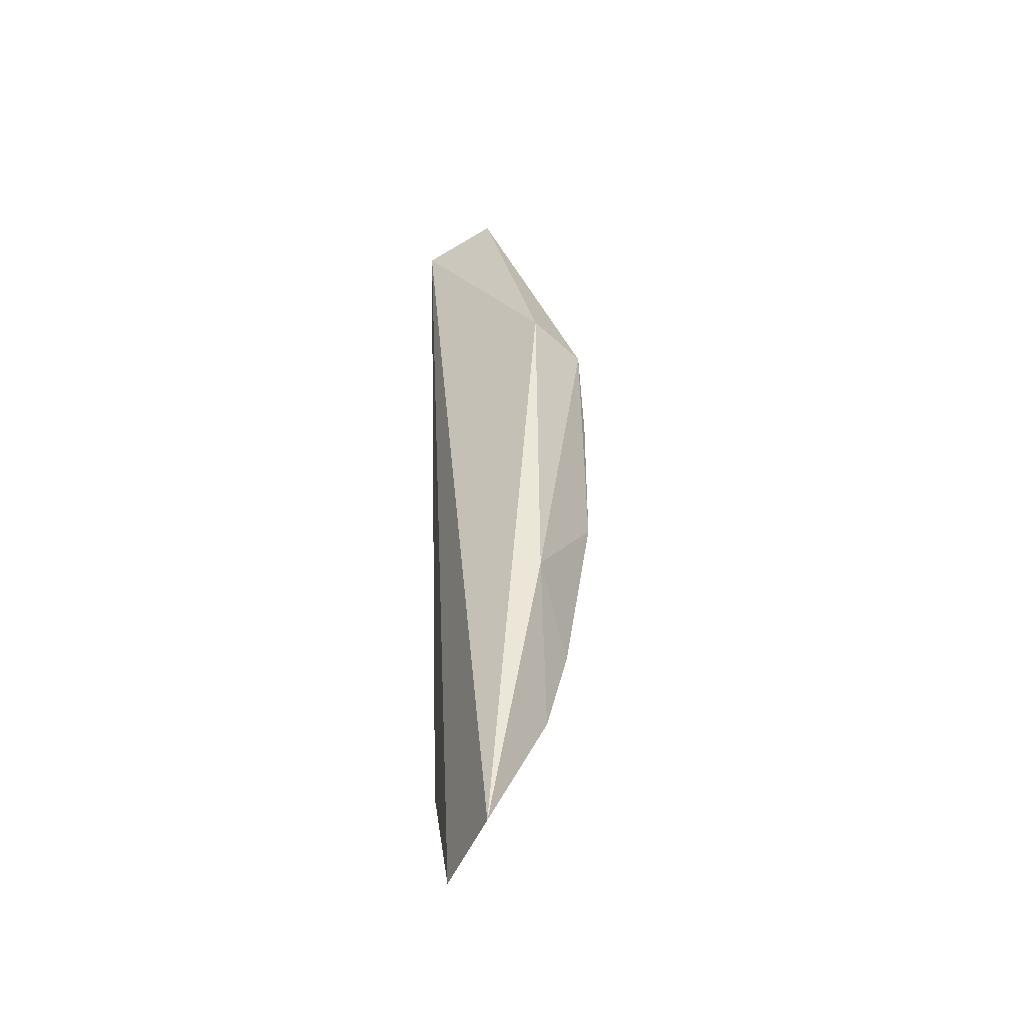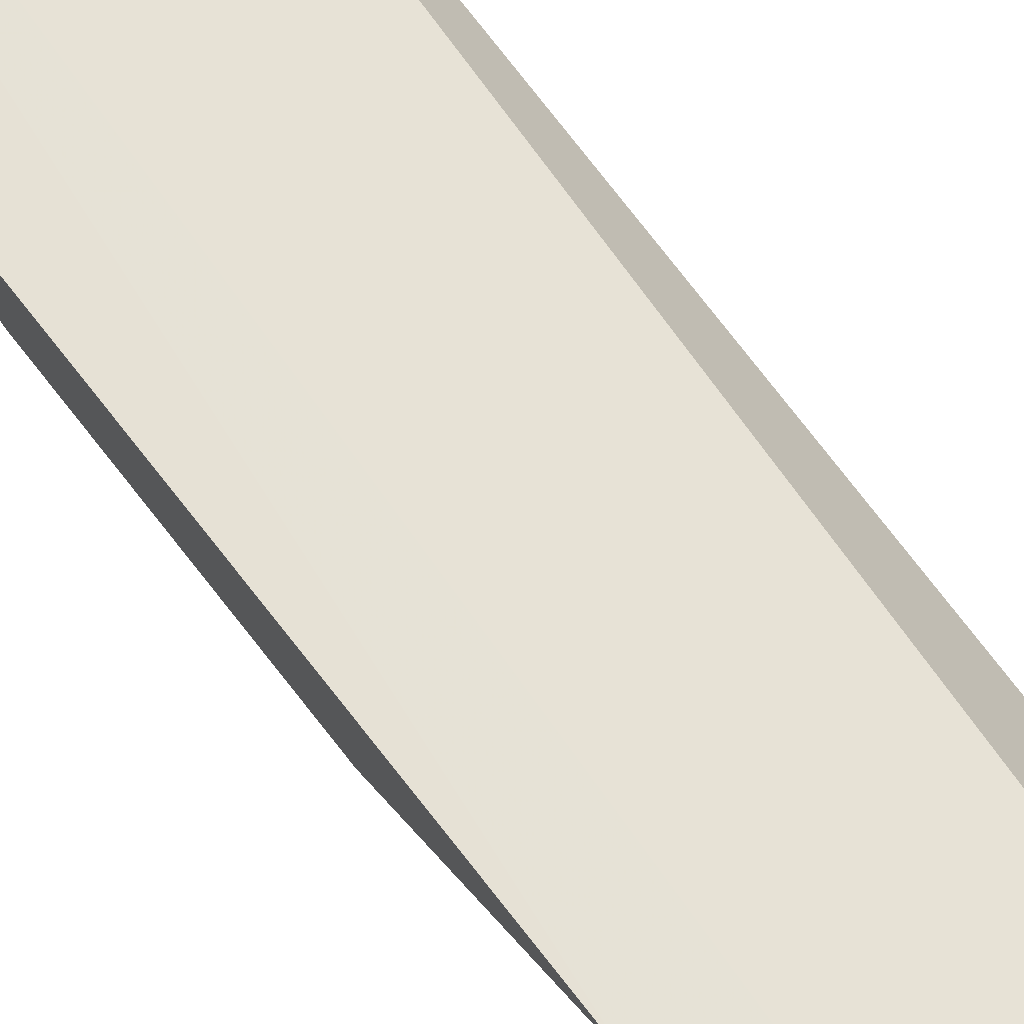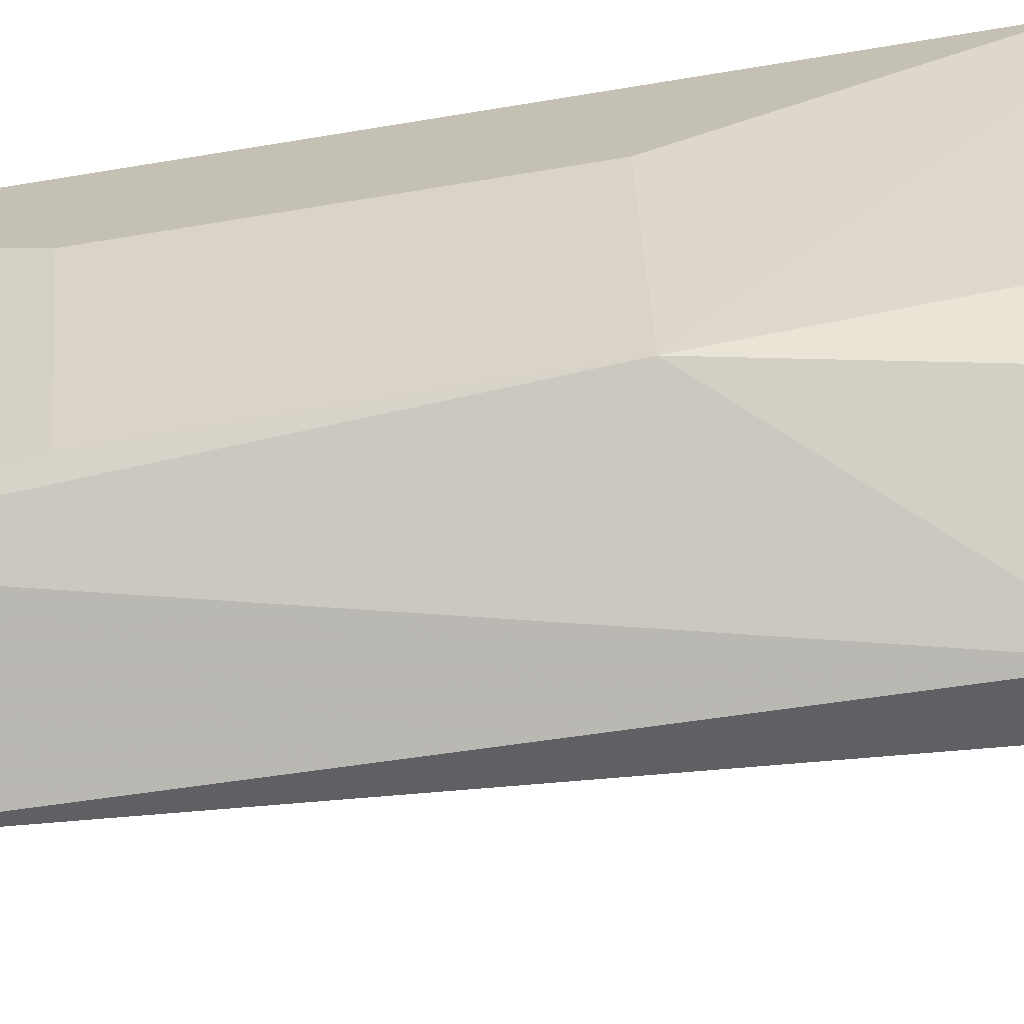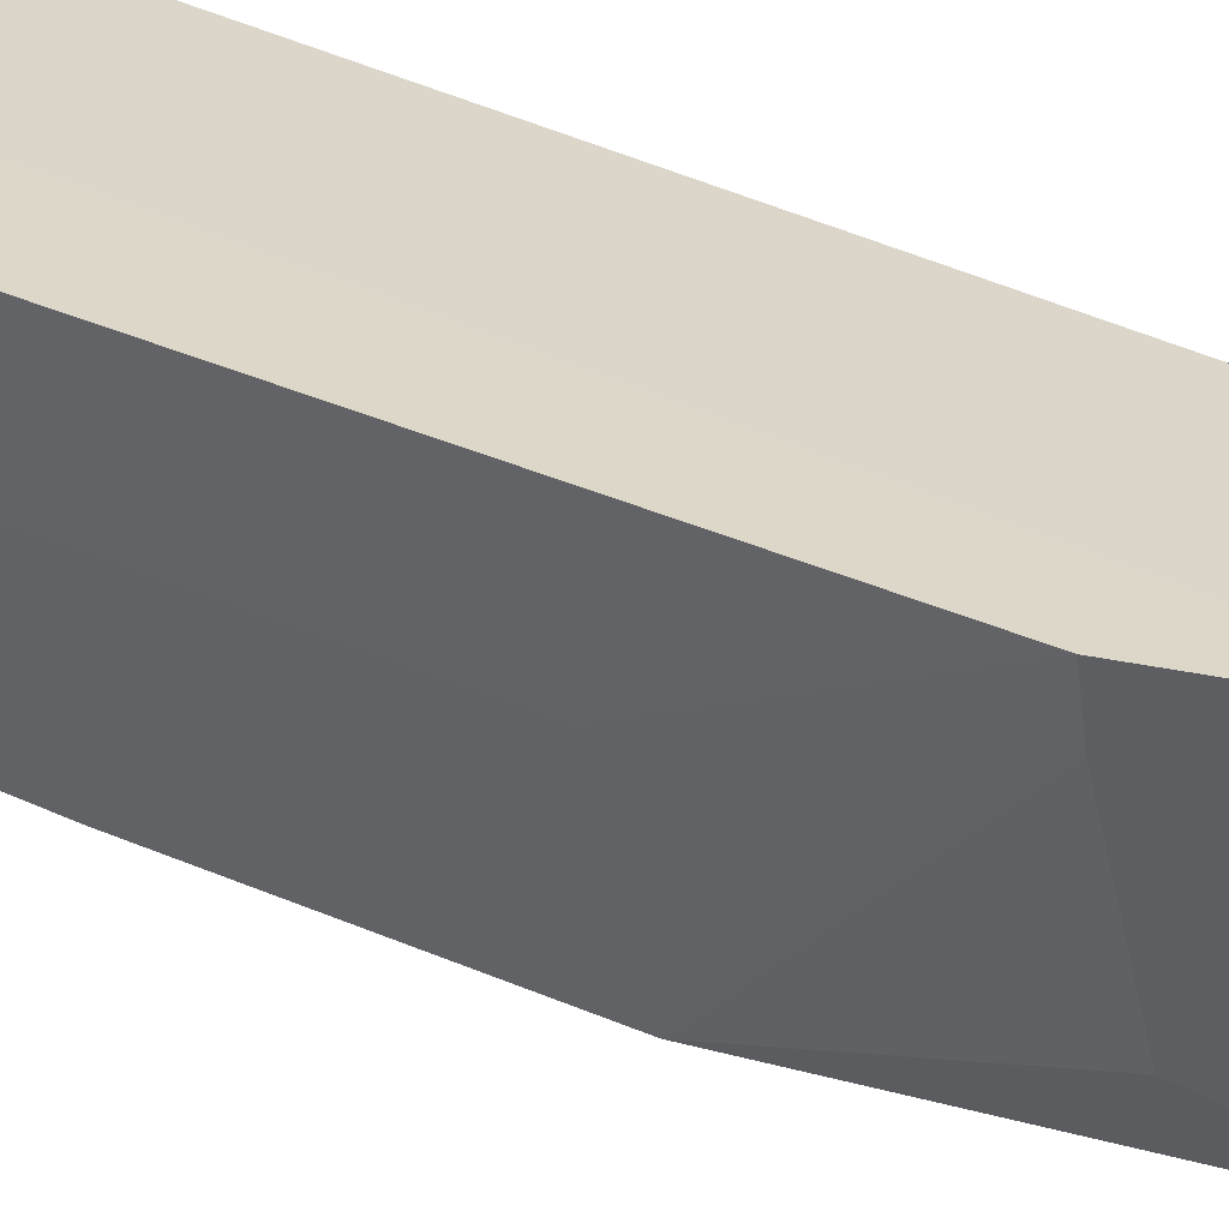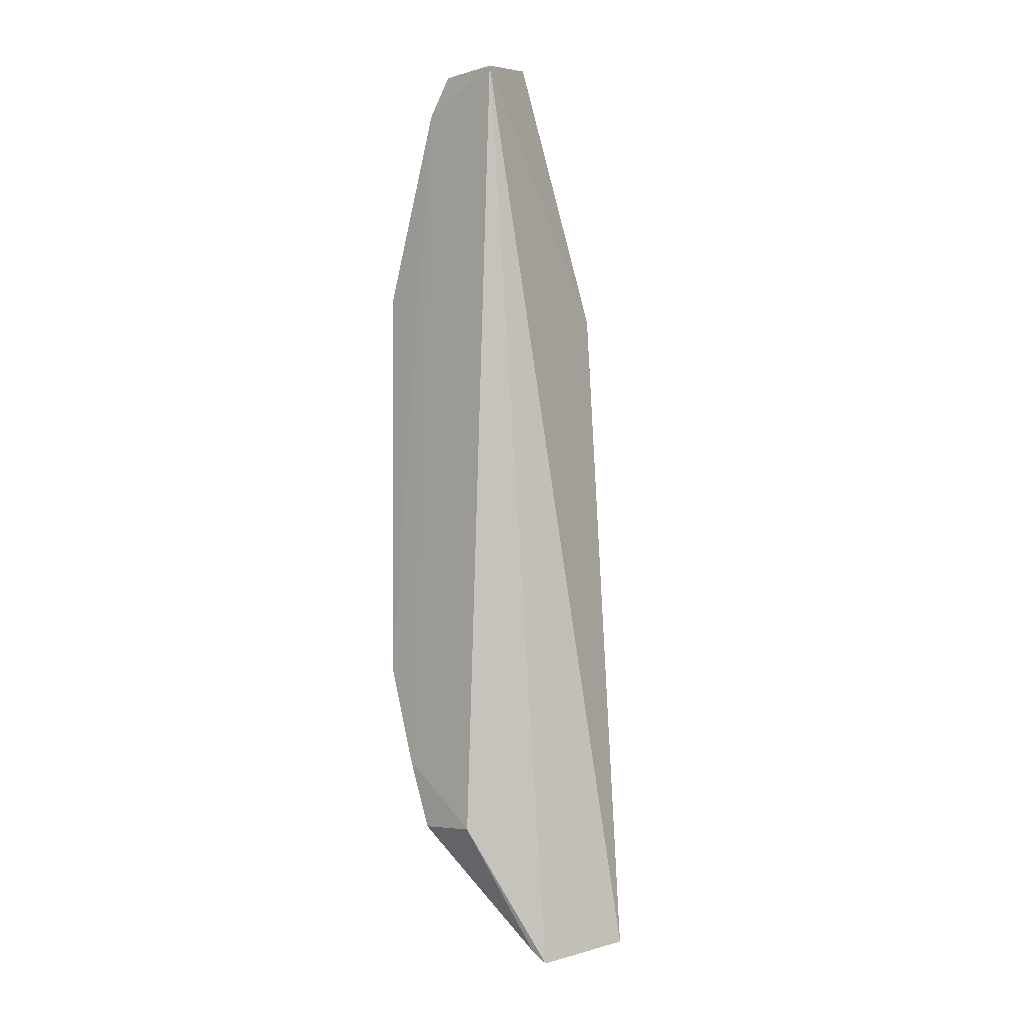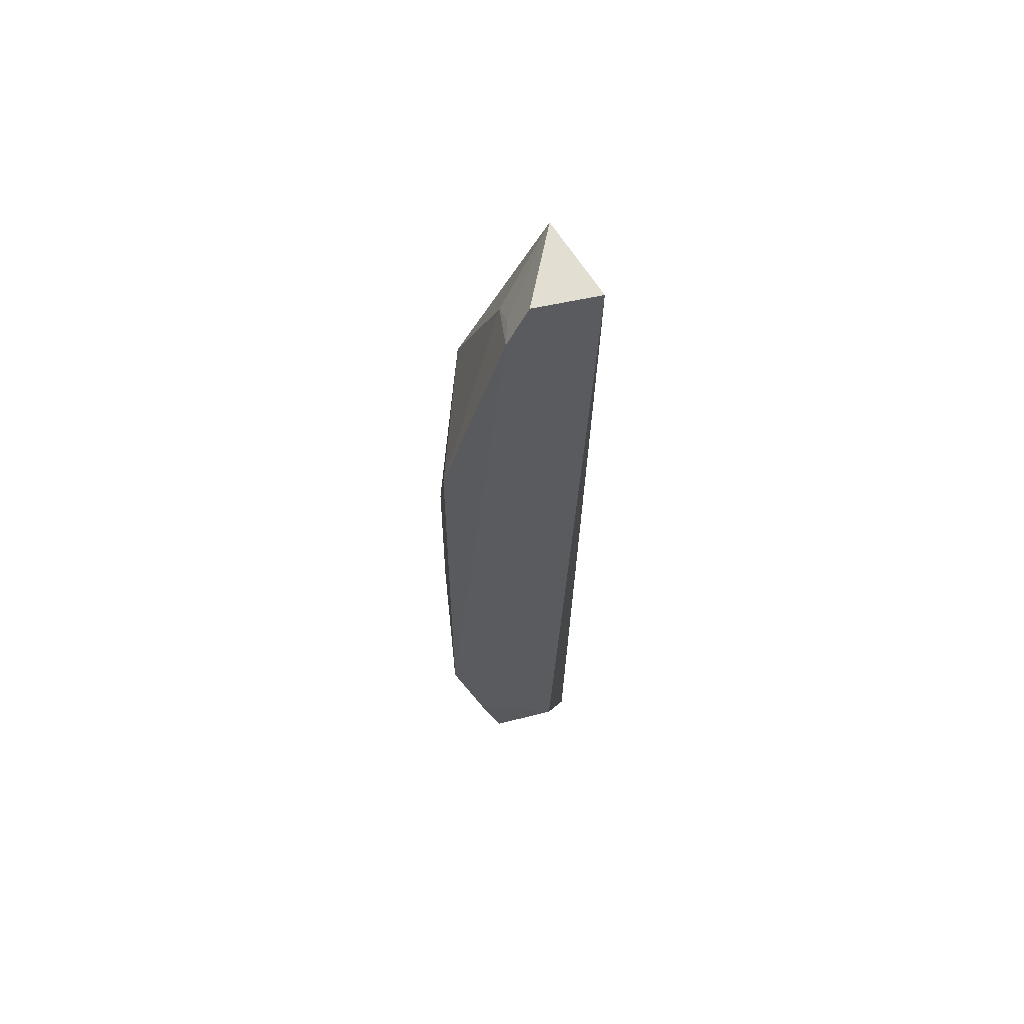
<metadata>
{"format":"obj","ext":"obj","renderer":"f3d","projection":"perspective","resolution":1024,"background":"white","views":[{"elev":-42.0,"azim":139.8,"up":"+Y"},{"elev":65.0,"azim":-36.6,"up":"+Z"},{"elev":-76.6,"azim":-80.8,"up":"+Z"},{"elev":31.2,"azim":-56.4,"up":"+Z"},{"elev":-2.0,"azim":45.5,"up":"+Y"},{"elev":57.9,"azim":-14.2,"up":"+Y"}]}
</metadata>
<code>
v -0.3752 -0.237 0.08609
v -0.363 -0.2305 0.04534
v -0.378 0.2001 0.1216
v -0.4084 0.2001 0.1211
v -0.4439 -0.03608 0.09387
v -0.3888 0.08408 0.0412
v -0.423 -0.1716 0.1211
v -0.3911 0.2071 0.08581
v -0.4284 -0.03605 0.04853
v -0.3938 -0.1701 0.1213
v -0.4473 0.09398 0.1232
v -0.3992 -0.1654 0.04886
v -0.3857 -0.08773 0.03631
v -0.4227 0.08244 0.04529
v -0.4473 -0.09398 0.1232
v -0.3798 -0.2314 0.09016
v -0.4187 0.1824 0.123
v -0.4122 -0.1228 0.04916
v -0.4439 0.03608 0.09387
v -0.4428 -0.09264 0.1096
v -0.4332 -0.1398 0.1228
v -0.3901 -0.2136 0.09206
v -0.4141 0.1689 0.09393
v -0.4284 0.03605 0.04853
v -0.429 0.08157 0.06347
v -0.4269 -0.09239 0.06448
v -0.4282 0.1231 0.09432
v -0.4146 0.1802 0.1094
v -0.4428 0.09264 0.1096
f 1 2 3
f 6 3 2
f 8 4 3
f 8 3 6
f 10 1 3
f 13 6 2
f 13 2 12
f 14 8 6
f 14 13 9
f 14 6 13
f 16 10 7
f 16 1 10
f 17 3 4
f 17 4 8
f 17 11 15
f 18 13 12
f 18 9 13
f 19 9 5
f 19 15 11
f 19 5 15
f 20 15 5
f 20 5 9
f 21 7 10
f 21 17 15
f 21 10 3
f 21 3 17
f 21 15 18
f 21 18 12
f 21 12 7
f 22 16 7
f 22 7 12
f 22 12 2
f 22 2 1
f 22 1 16
f 23 11 17
f 23 8 14
f 24 14 9
f 24 9 19
f 25 19 11
f 25 11 14
f 25 24 19
f 25 14 24
f 26 20 9
f 26 9 18
f 26 18 15
f 26 15 20
f 27 23 14
f 28 23 17
f 28 17 8
f 28 8 23
f 29 27 14
f 29 14 11
f 29 11 23
f 29 23 27

</code>
